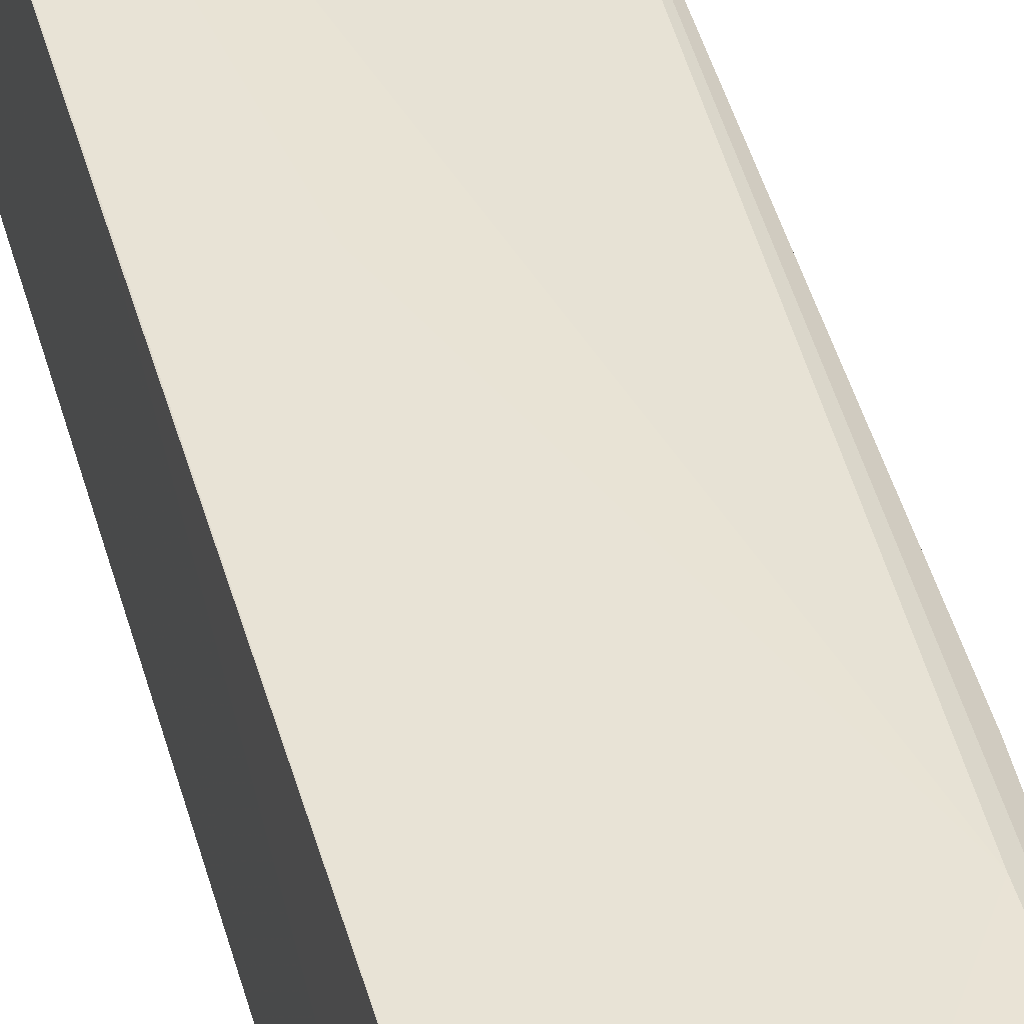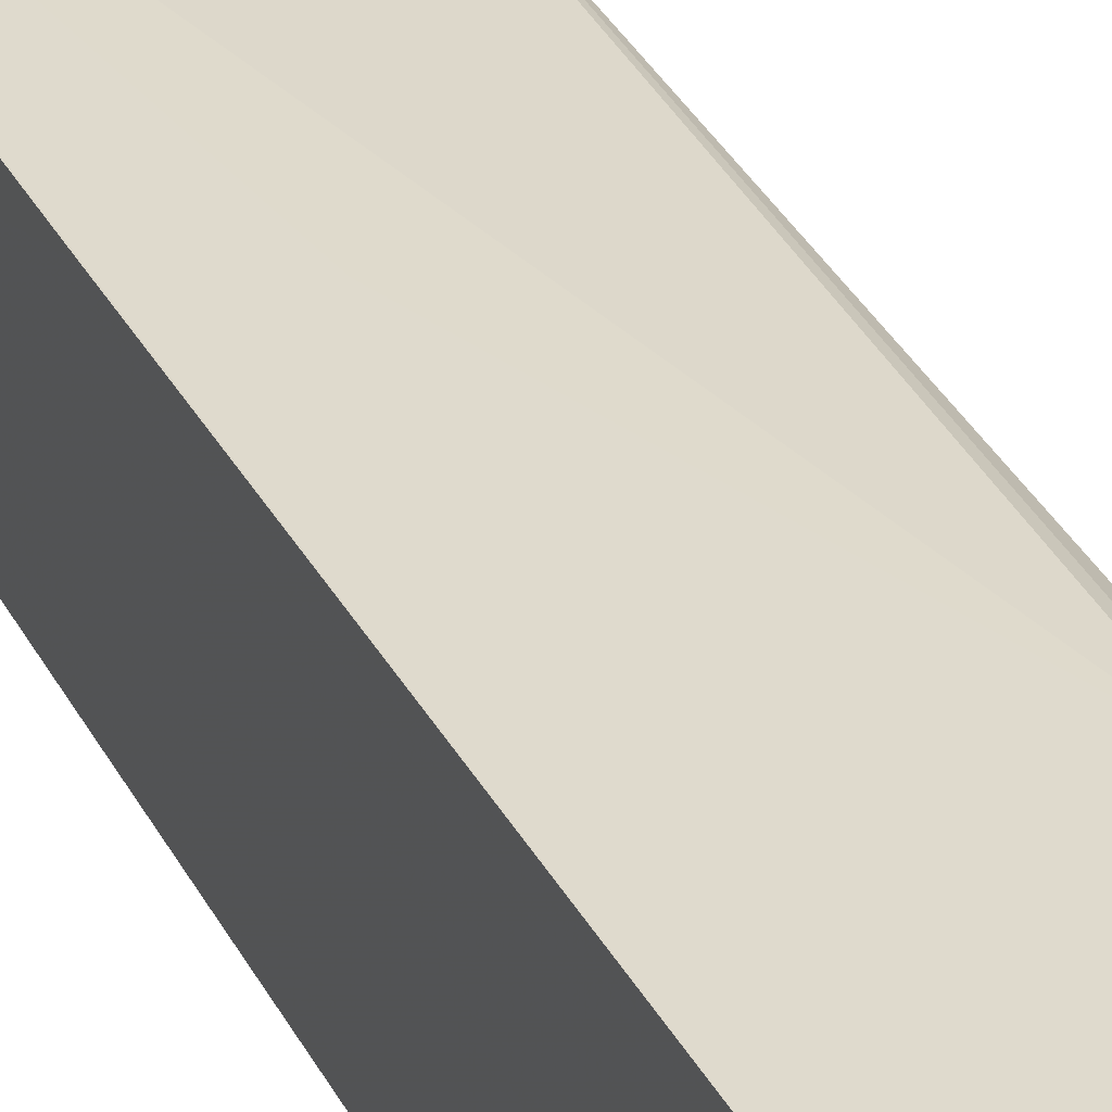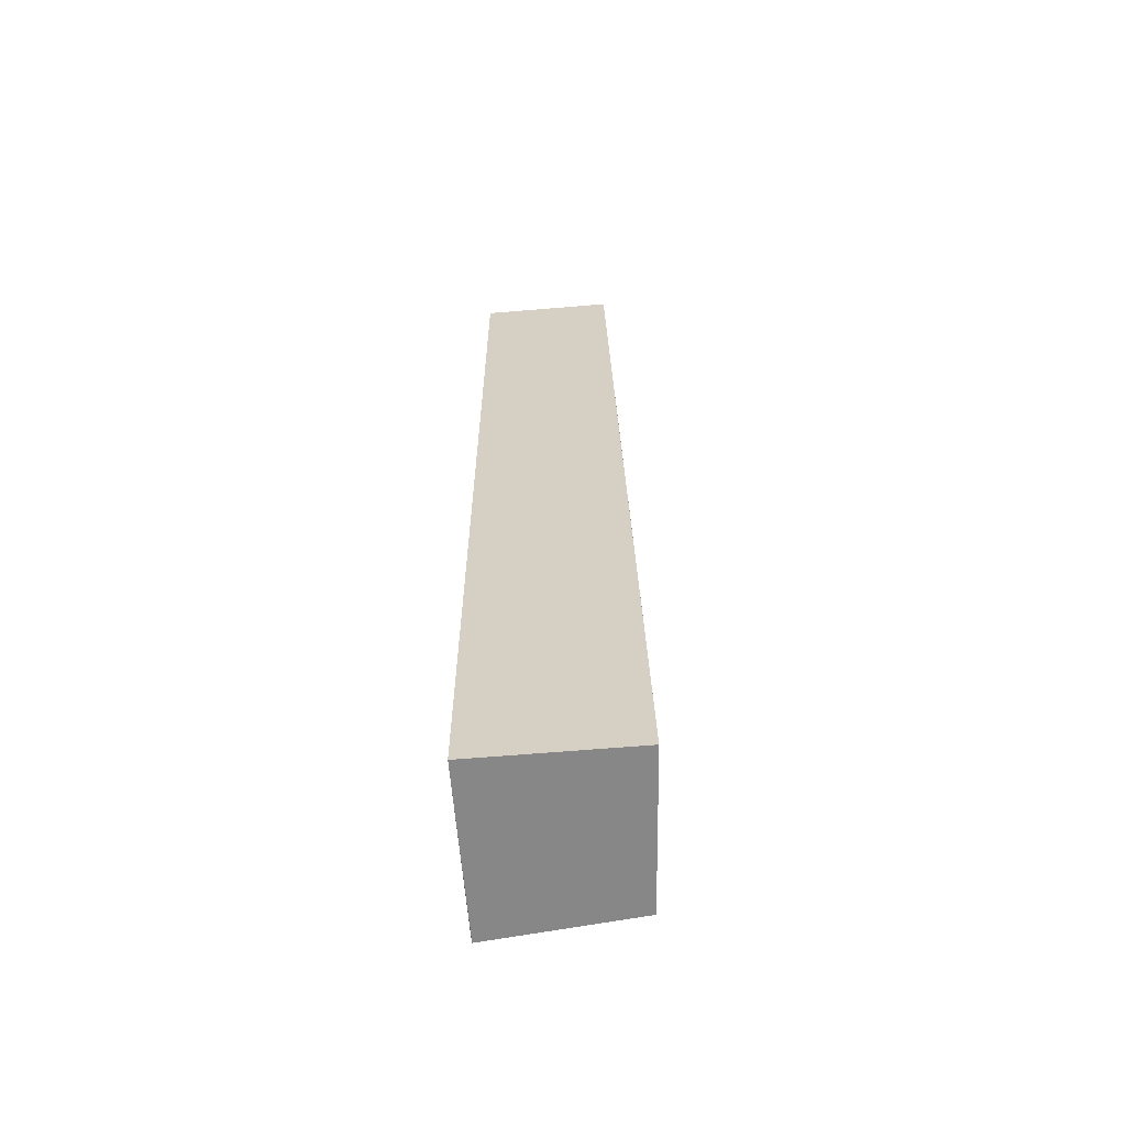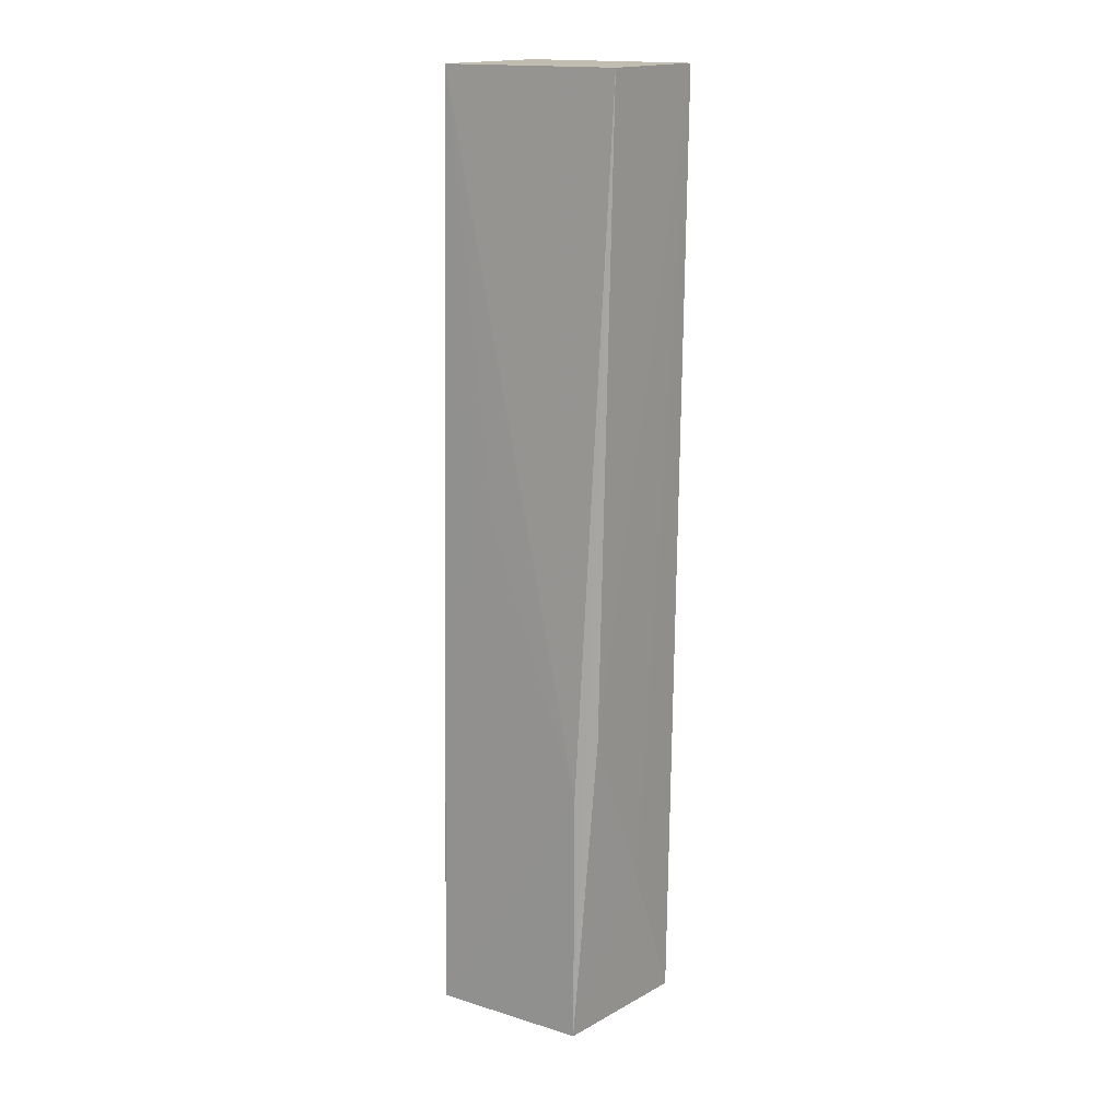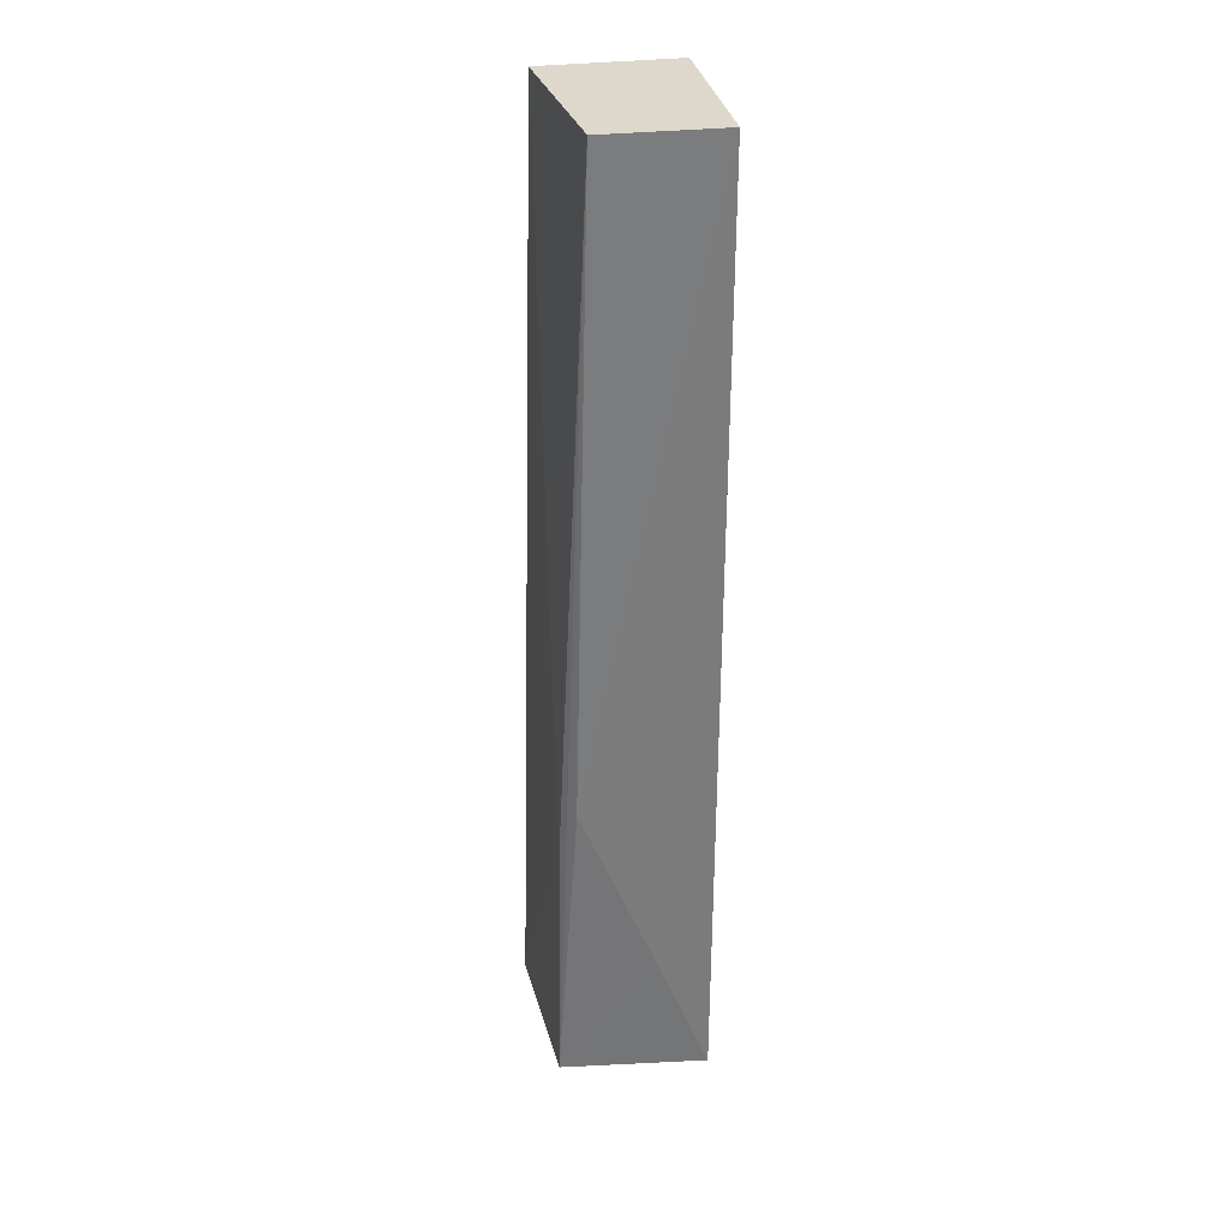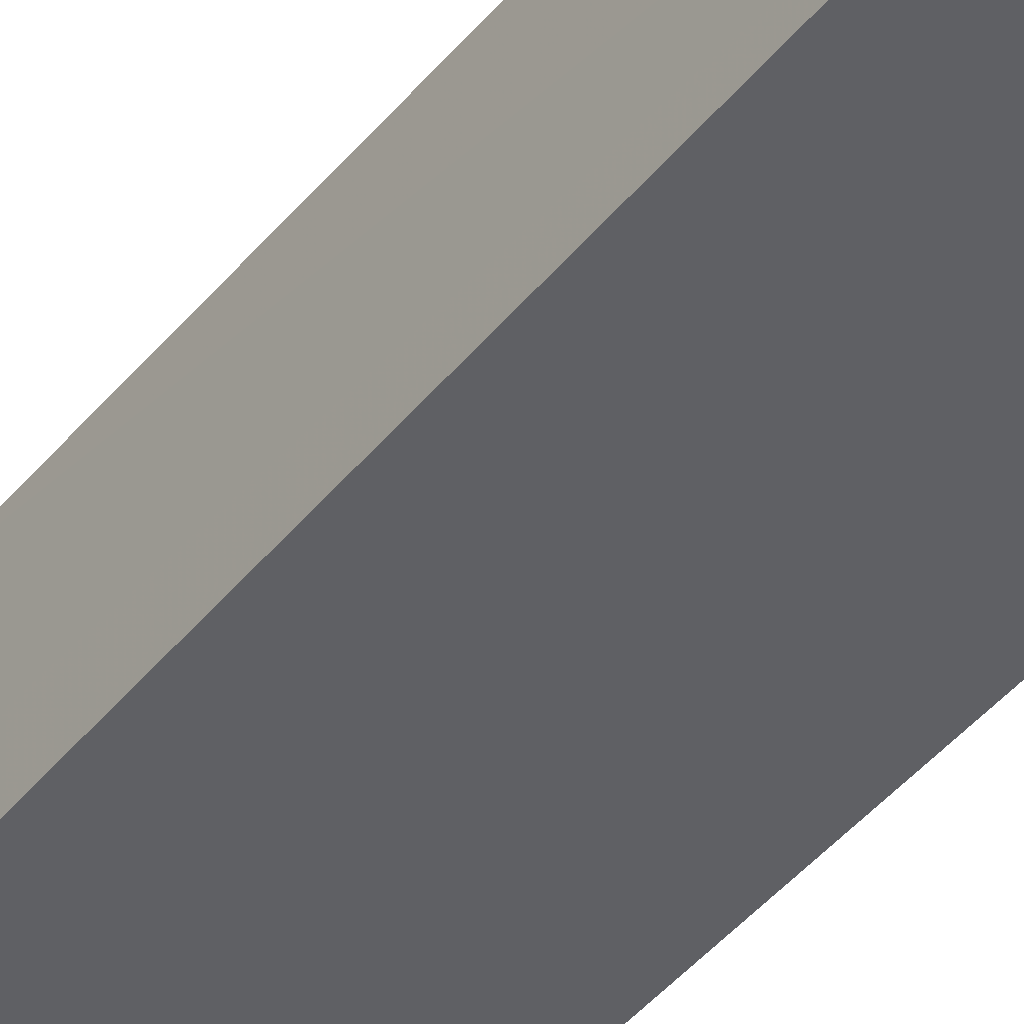
<metadata>
{"format":"obj","ext":"obj","renderer":"f3d","projection":"perspective","resolution":1024,"background":"white","views":[{"elev":42.7,"azim":165.7,"up":"+Y"},{"elev":34.8,"azim":155.9,"up":"+Y"},{"elev":-62.3,"azim":94.7,"up":"+Z"},{"elev":16.6,"azim":-143.9,"up":"+Z"},{"elev":31.3,"azim":-100.2,"up":"+Z"},{"elev":-44.8,"azim":-36.8,"up":"+Y"}]}
</metadata>
<code>
v -0.06422 0.04712 0.1848
v -0.06428 0.03009 0.1849
v -0.06417 0.05014 0.06402
v -0.08414 0.04868 0.064
v -0.08742 0.03005 0.1849
v -0.06428 0.03009 0.06406
v -0.08397 0.04823 0.09695
v -0.06414 0.04839 0.1335
v -0.08615 0.03014 0.06399
v -0.07138 0.04815 0.1299
v -0.08687 0.04476 0.1848
v -0.08624 0.03008 0.07873
v -0.06779 0.04825 0.1335
v -0.08614 0.04641 0.1043
v -0.08615 0.03009 0.06406
v -0.0862 0.03737 0.08239
f 5 2 1
f 6 2 5
f 7 3 4
f 8 1 2
f 8 3 1
f 8 6 3
f 8 2 6
f 9 4 3
f 9 3 6
f 10 7 1
f 10 3 7
f 11 5 1
f 11 1 7
f 11 7 4
f 12 6 5
f 13 10 1
f 13 1 3
f 13 3 10
f 14 5 11
f 14 11 4
f 15 9 6
f 15 6 12
f 15 12 5
f 15 5 9
f 16 9 5
f 16 5 14
f 16 14 4
f 16 4 9

</code>
